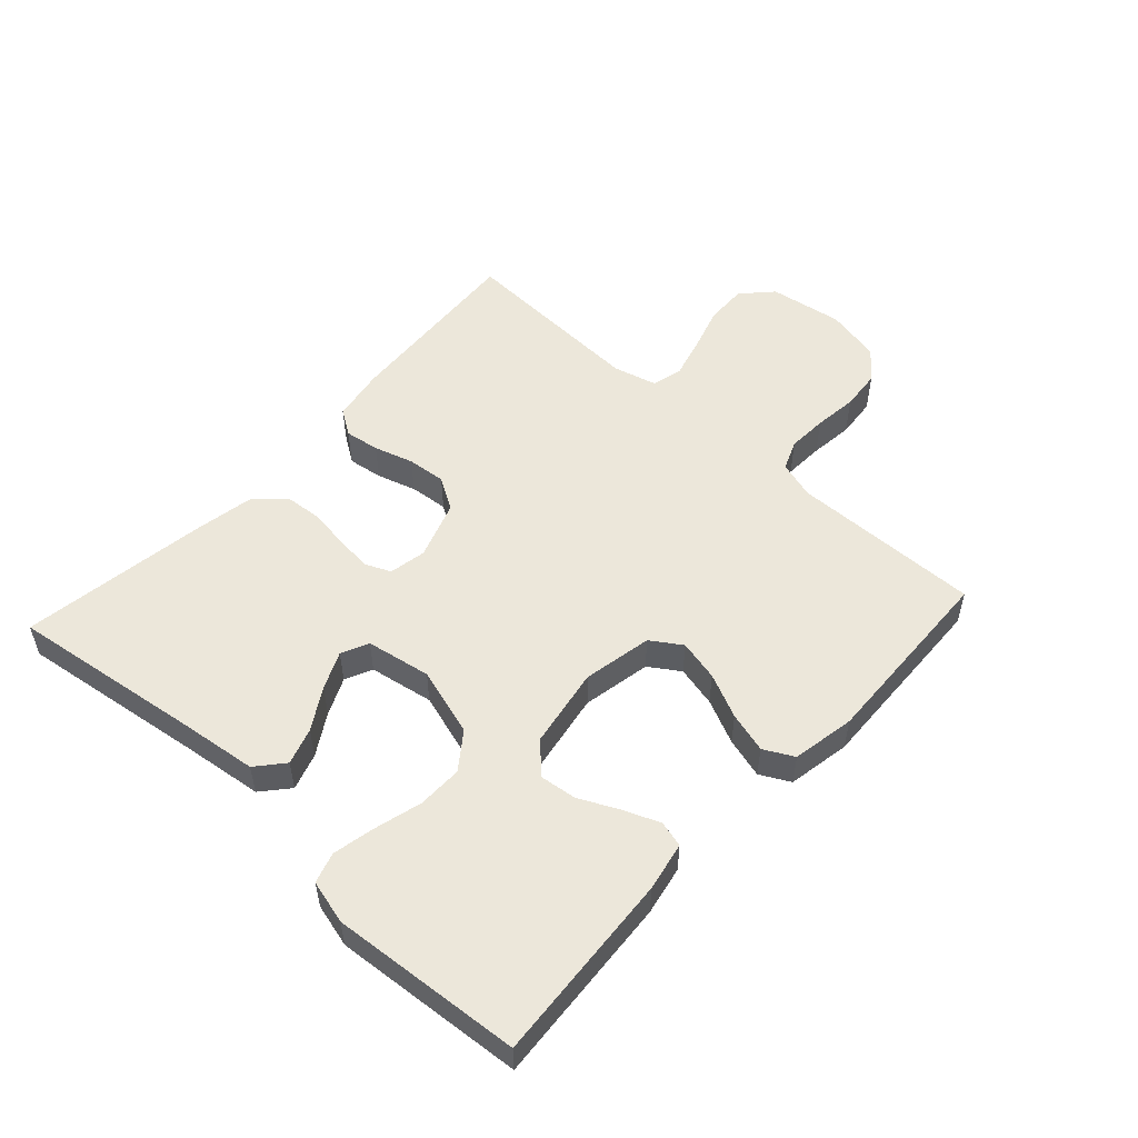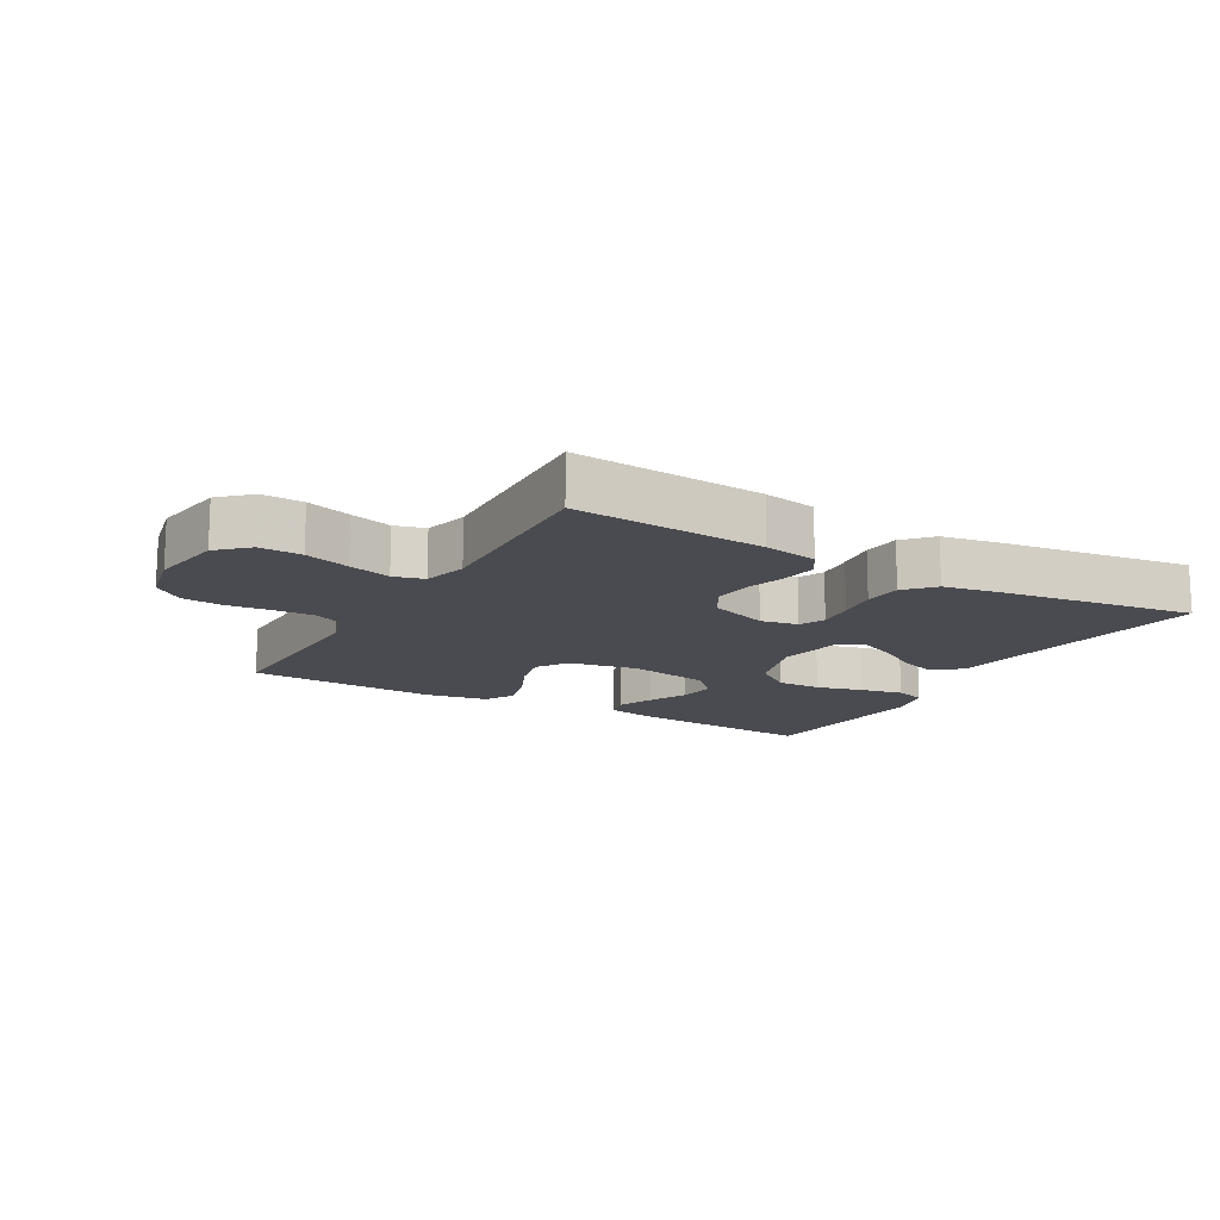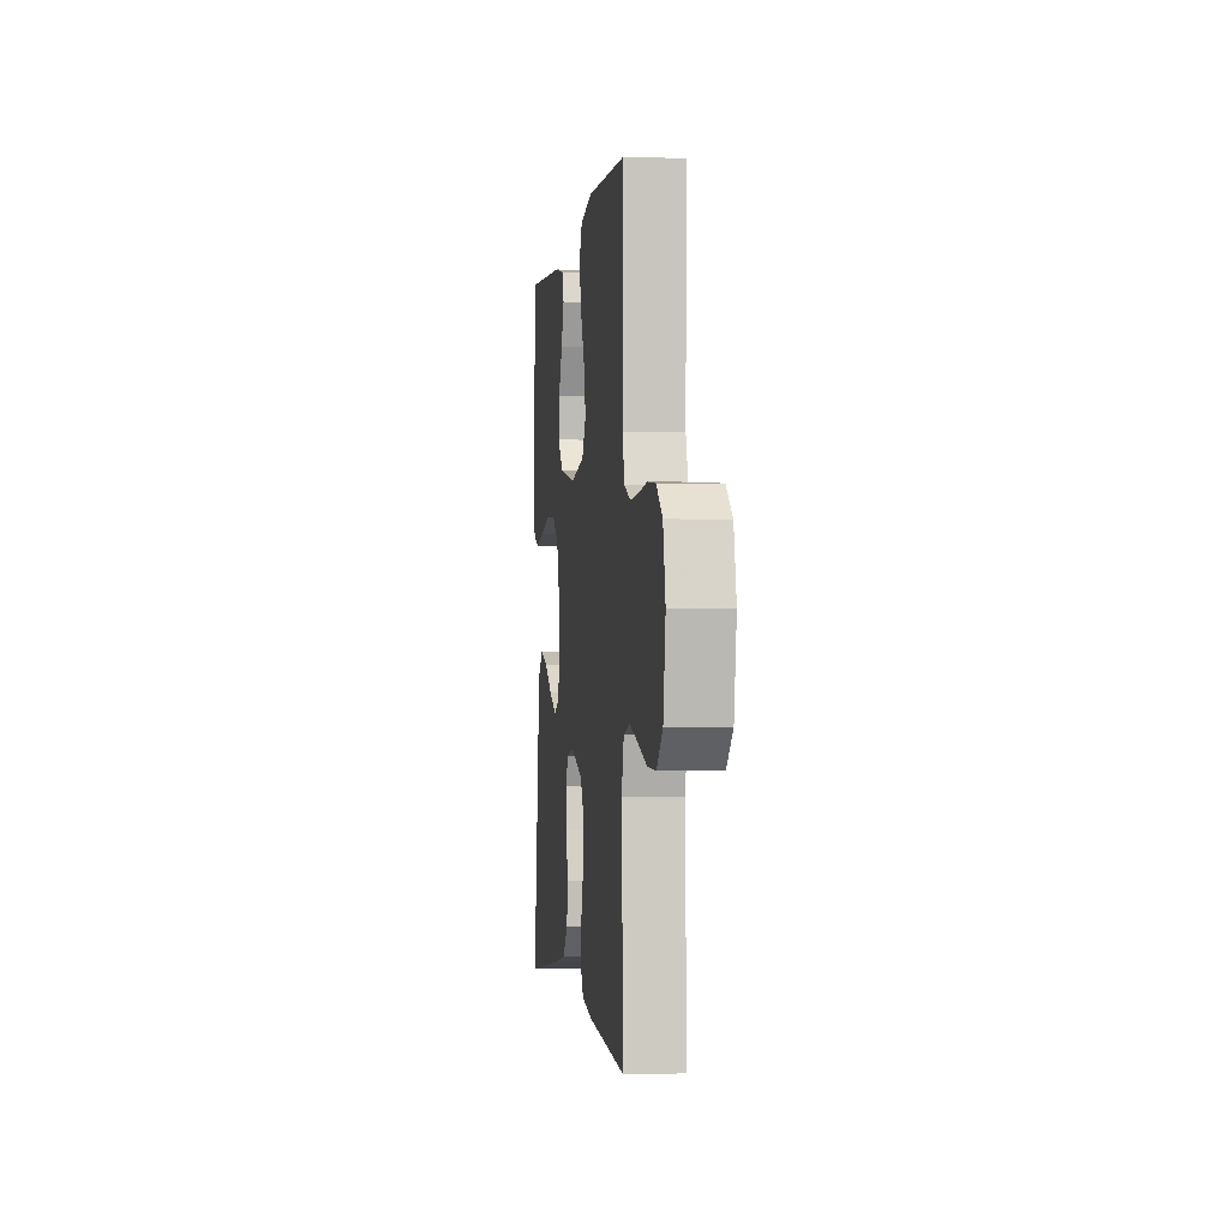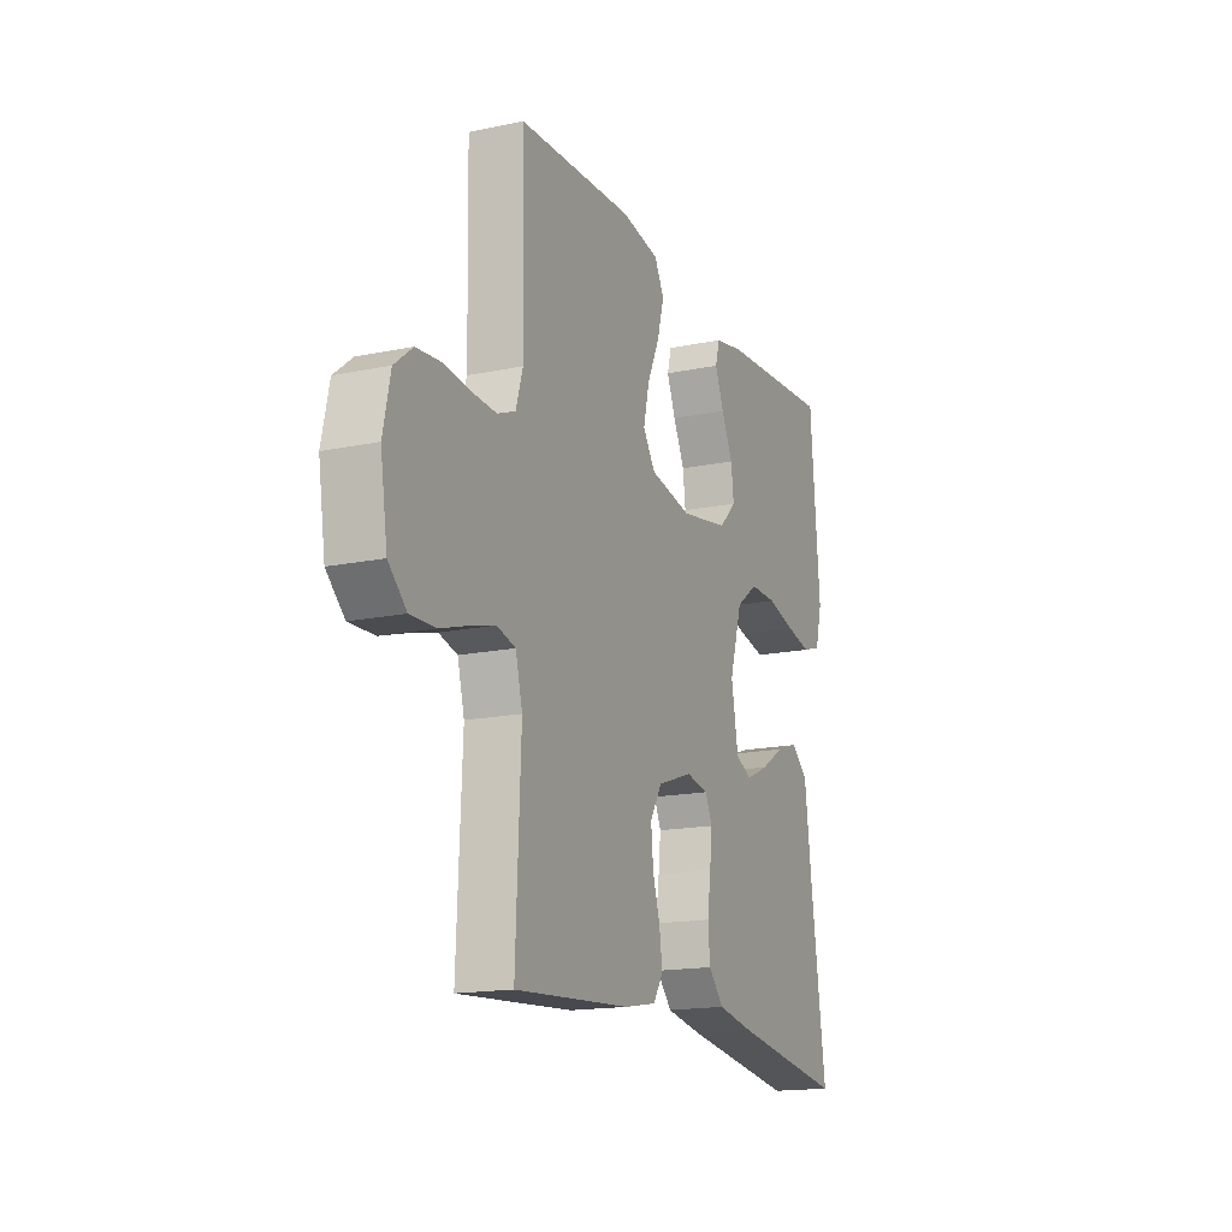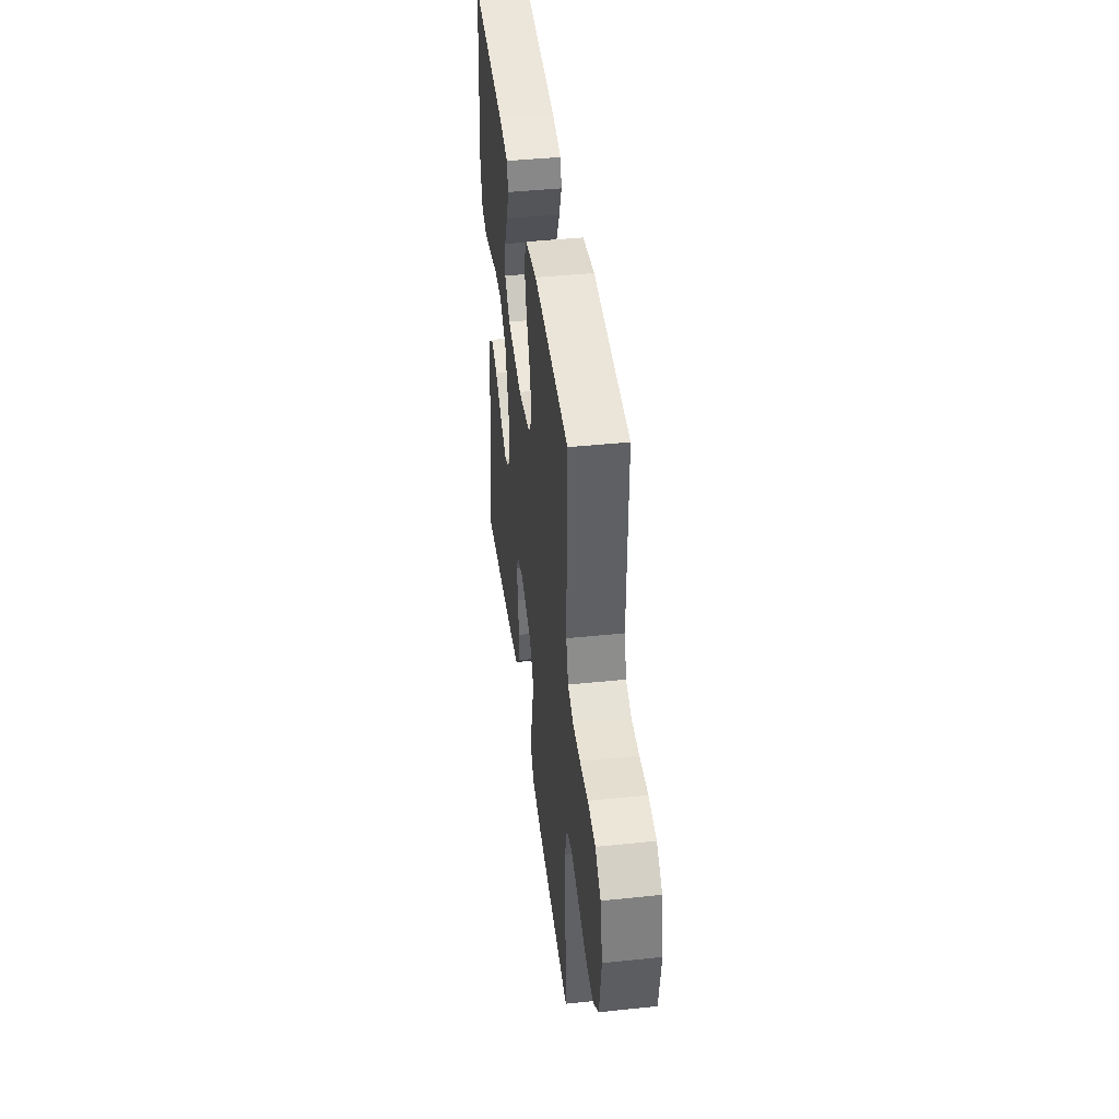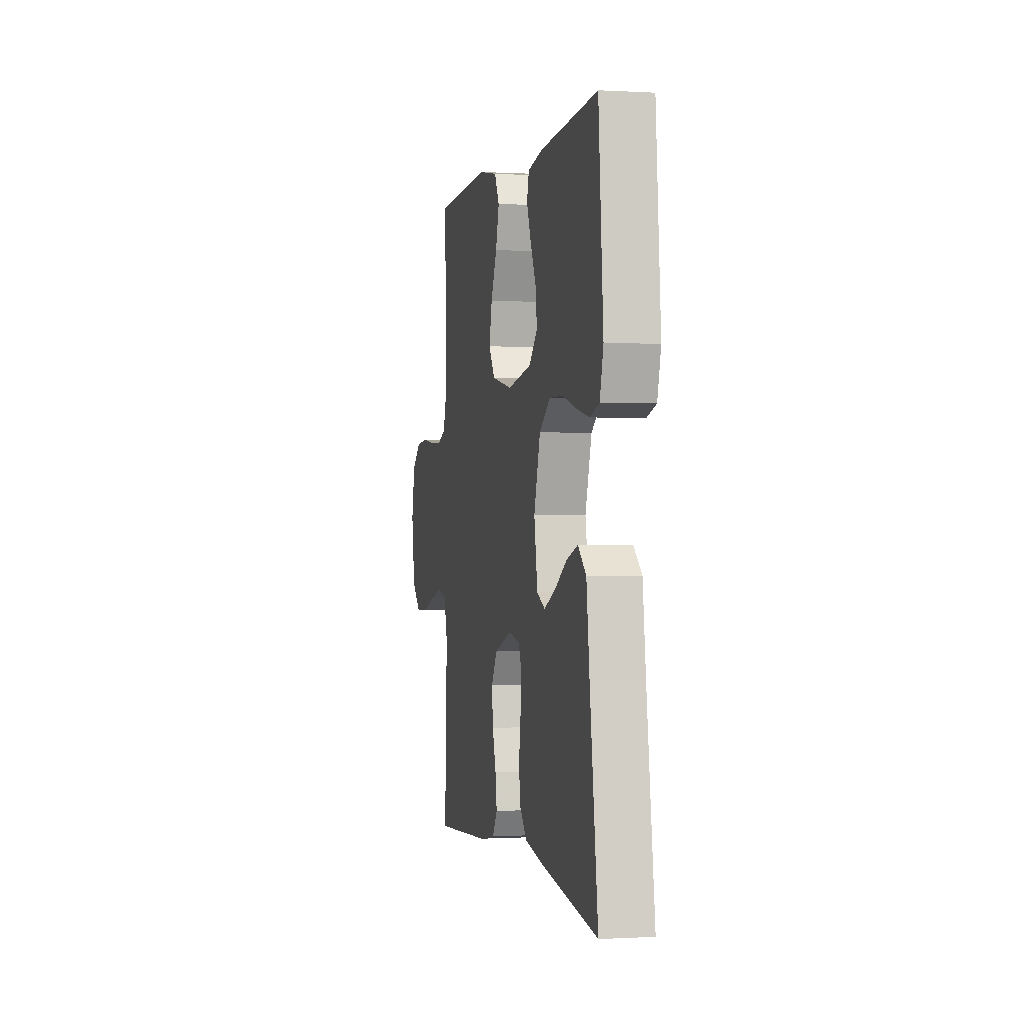
<metadata>
{"format":"obj","ext":"obj","renderer":"f3d","projection":"perspective","resolution":1024,"background":"white","views":[{"elev":53.1,"azim":-47.5,"up":"+Y"},{"elev":-14.6,"azim":150.1,"up":"+Y"},{"elev":-1.0,"azim":82.8,"up":"+Z"},{"elev":-16.4,"azim":113.2,"up":"+Z"},{"elev":42.7,"azim":82.9,"up":"+Z"},{"elev":-0.3,"azim":-102.1,"up":"+Z"}]}
</metadata>
<code>
v 0.5 0.07 -0.5
v 0.2 0.07 -0.479
v 0.116 0.07 -0.464
v 0.09 0.07 -0.424
v 0.098 0.07 -0.369
v 0.117 0.07 -0.307
v 0.123 0.07 -0.246
v 0.092 0.07 -0.195
v 0 0.07 -0.163
v -0.059 0.07 -0.174
v -0.077 0.07 -0.214
v -0.071 0.07 -0.272
v -0.062 0.07 -0.336
v -0.067 0.07 -0.395
v -0.107 0.07 -0.439
v -0.2 0.07 -0.456
v -0.5 0.07 -0.5
v -0.458 0.07 -0.2
v -0.442 0.07 -0.074
v -0.399 0.07 -0.037
v -0.341 0.07 -0.056
v -0.277 0.07 -0.095
v -0.218 0.07 -0.122
v -0.175 0.07 -0.102
v -0.157 0.07 0
v -0.19 0.07 0.109
v -0.247 0.07 0.151
v -0.318 0.07 0.15
v -0.392 0.07 0.13
v -0.459 0.07 0.116
v -0.507 0.07 0.131
v -0.525 0.07 0.2
v -0.5 0.07 0.5
v -0.2 0.07 0.479
v -0.123 0.07 0.464
v -0.112 0.07 0.423
v -0.135 0.07 0.366
v -0.165 0.07 0.304
v -0.172 0.07 0.246
v -0.127 0.07 0.201
v 0 0.07 0.179
v 0.109 0.07 0.2
v 0.141 0.07 0.248
v 0.126 0.07 0.313
v 0.094 0.07 0.383
v 0.076 0.07 0.447
v 0.101 0.07 0.494
v 0.2 0.07 0.512
v 0.5 0.07 0.5
v 0.494 0.07 0.2
v 0.512 0.07 0.14
v 0.559 0.07 0.121
v 0.622 0.07 0.124
v 0.691 0.07 0.132
v 0.755 0.07 0.126
v 0.802 0.07 0.088
v 0.821 0.07 0
v 0.803 0.07 -0.116
v 0.756 0.07 -0.16
v 0.69 0.07 -0.158
v 0.619 0.07 -0.136
v 0.553 0.07 -0.118
v 0.505 0.07 -0.131
v 0.487 0.07 -0.2
v 0.5 0 -0.5
v 0.2 0 -0.479
v 0.116 0 -0.464
v 0.09 0 -0.424
v 0.098 0 -0.369
v 0.117 0 -0.307
v 0.123 0 -0.246
v 0.092 0 -0.195
v 0 0 -0.163
v -0.059 0 -0.174
v -0.077 0 -0.214
v -0.071 0 -0.272
v -0.062 0 -0.336
v -0.067 0 -0.395
v -0.107 0 -0.439
v -0.2 0 -0.456
v -0.5 0 -0.5
v -0.458 0 -0.2
v -0.442 0 -0.074
v -0.399 0 -0.037
v -0.341 0 -0.056
v -0.277 0 -0.095
v -0.218 0 -0.122
v -0.175 0 -0.102
v -0.157 0 0
v -0.19 0 0.109
v -0.247 0 0.151
v -0.318 0 0.15
v -0.392 0 0.13
v -0.459 0 0.116
v -0.507 0 0.131
v -0.525 0 0.2
v -0.5 0 0.5
v -0.2 0 0.479
v -0.123 0 0.464
v -0.112 0 0.423
v -0.135 0 0.366
v -0.165 0 0.304
v -0.172 0 0.246
v -0.127 0 0.201
v 0 0 0.179
v 0.109 0 0.2
v 0.141 0 0.248
v 0.126 0 0.313
v 0.094 0 0.383
v 0.076 0 0.447
v 0.101 0 0.494
v 0.2 0 0.512
v 0.5 0 0.5
v 0.494 0 0.2
v 0.512 0 0.14
v 0.559 0 0.121
v 0.622 0 0.124
v 0.691 0 0.132
v 0.755 0 0.126
v 0.802 0 0.088
v 0.821 0 0
v 0.803 0 -0.116
v 0.756 0 -0.16
v 0.69 0 -0.158
v 0.619 0 -0.136
v 0.553 0 -0.118
v 0.505 0 -0.131
v 0.487 0 -0.2
f 58 59 60 61
f 58 61 62
f 57 58 62
f 56 57 62 63
f 53 54 55 56
f 52 53 56 63
f 47 48 49 50
f 47 50 51
f 44 45 46 47
f 43 44 47 51
f 42 43 51 52
f 35 36 37 38
f 33 34 35 38
f 33 38 39
f 32 33 39 40
f 28 29 30 31
f 28 31 32 40
f 19 20 21 22
f 18 19 22 23
f 17 18 23
f 16 17 23 24
f 12 13 14 15
f 11 12 15 16
f 10 11 16 24
f 3 4 5 6
f 3 6 7
f 64 1 2 3
f 64 3 7
f 63 64 7 8
f 41 42 52 63
f 41 63 8 9
f 27 28 40 41
f 26 27 41
f 25 26 41 9
f 9 10 24 25
f 125 124 123 122
f 126 125 122
f 126 122 121
f 127 126 121 120
f 120 119 118 117
f 127 120 117 116
f 114 113 112 111
f 115 114 111
f 111 110 109 108
f 115 111 108 107
f 116 115 107 106
f 102 101 100 99
f 102 99 98 97
f 103 102 97
f 104 103 97 96
f 95 94 93 92
f 104 96 95 92
f 86 85 84 83
f 87 86 83 82
f 87 82 81
f 88 87 81 80
f 79 78 77 76
f 80 79 76 75
f 88 80 75 74
f 70 69 68 67
f 71 70 67
f 67 66 65 128
f 71 67 128
f 72 71 128 127
f 127 116 106 105
f 73 72 127 105
f 105 104 92 91
f 105 91 90
f 73 105 90 89
f 89 88 74 73
f 1 65 66 2
f 2 66 67 3
f 3 67 68 4
f 4 68 69 5
f 5 69 70 6
f 6 70 71 7
f 7 71 72 8
f 8 72 73 9
f 9 73 74 10
f 10 74 75 11
f 11 75 76 12
f 12 76 77 13
f 13 77 78 14
f 14 78 79 15
f 15 79 80 16
f 16 80 81 17
f 17 81 82 18
f 18 82 83 19
f 19 83 84 20
f 20 84 85 21
f 21 85 86 22
f 22 86 87 23
f 23 87 88 24
f 24 88 89 25
f 25 89 90 26
f 26 90 91 27
f 27 91 92 28
f 28 92 93 29
f 29 93 94 30
f 30 94 95 31
f 31 95 96 32
f 32 96 97 33
f 33 97 98 34
f 34 98 99 35
f 35 99 100 36
f 36 100 101 37
f 37 101 102 38
f 38 102 103 39
f 39 103 104 40
f 40 104 105 41
f 41 105 106 42
f 42 106 107 43
f 43 107 108 44
f 44 108 109 45
f 45 109 110 46
f 46 110 111 47
f 47 111 112 48
f 48 112 113 49
f 49 113 114 50
f 50 114 115 51
f 51 115 116 52
f 52 116 117 53
f 53 117 118 54
f 54 118 119 55
f 55 119 120 56
f 56 120 121 57
f 57 121 122 58
f 58 122 123 59
f 59 123 124 60
f 60 124 125 61
f 61 125 126 62
f 62 126 127 63
f 63 127 128 64
f 64 128 65 1

</code>
